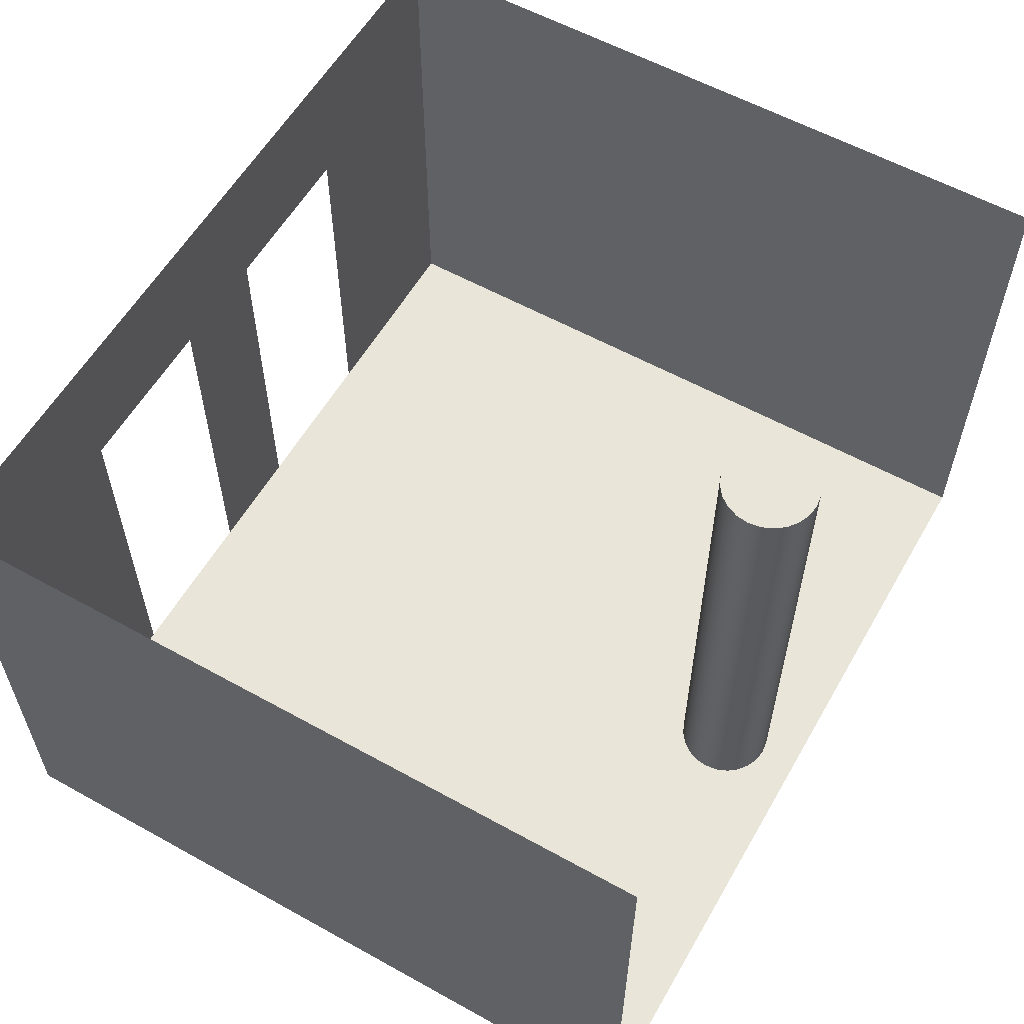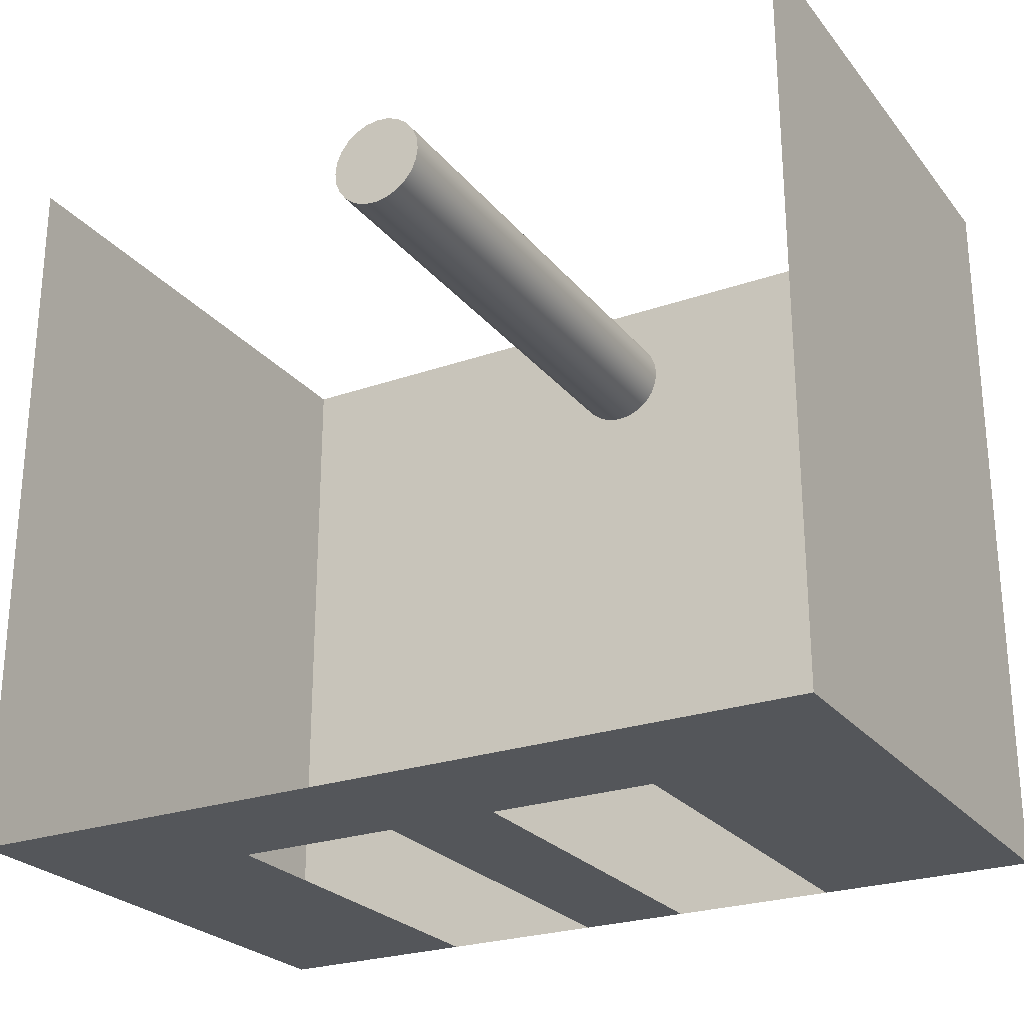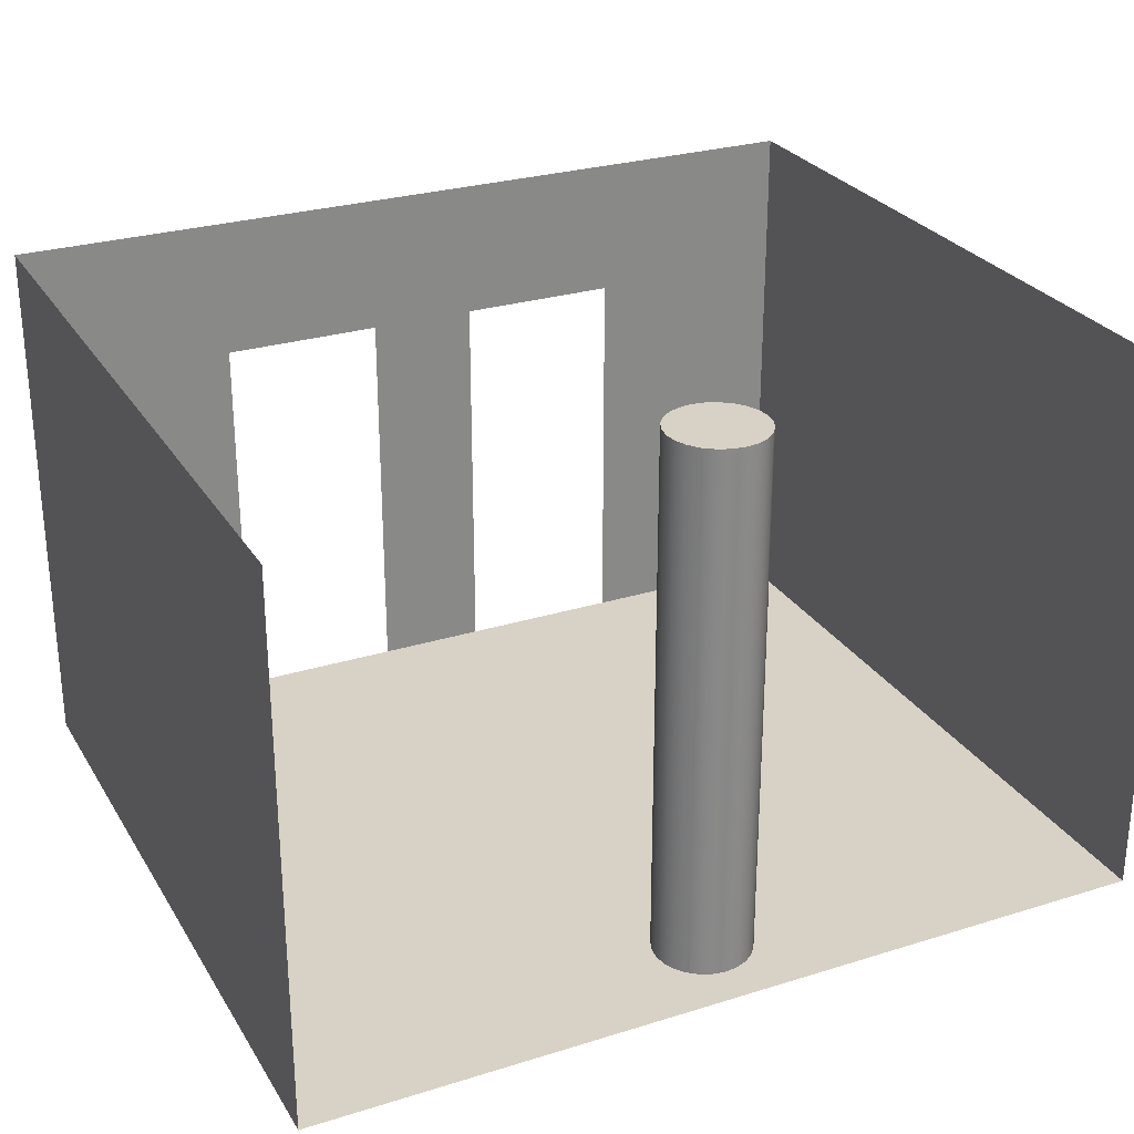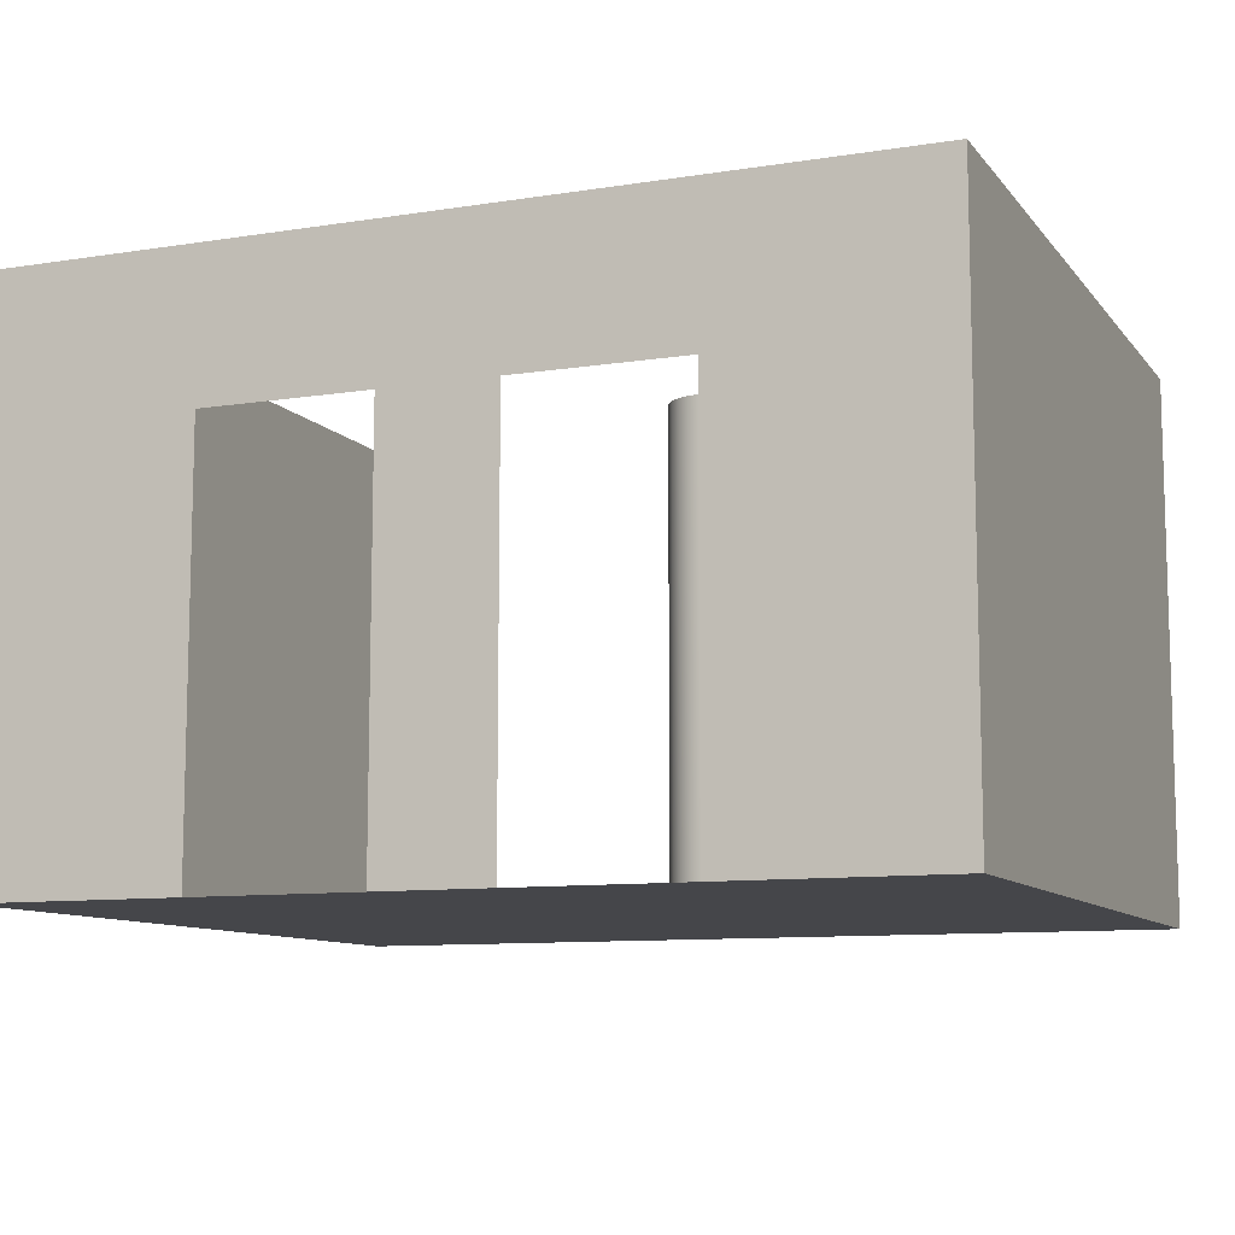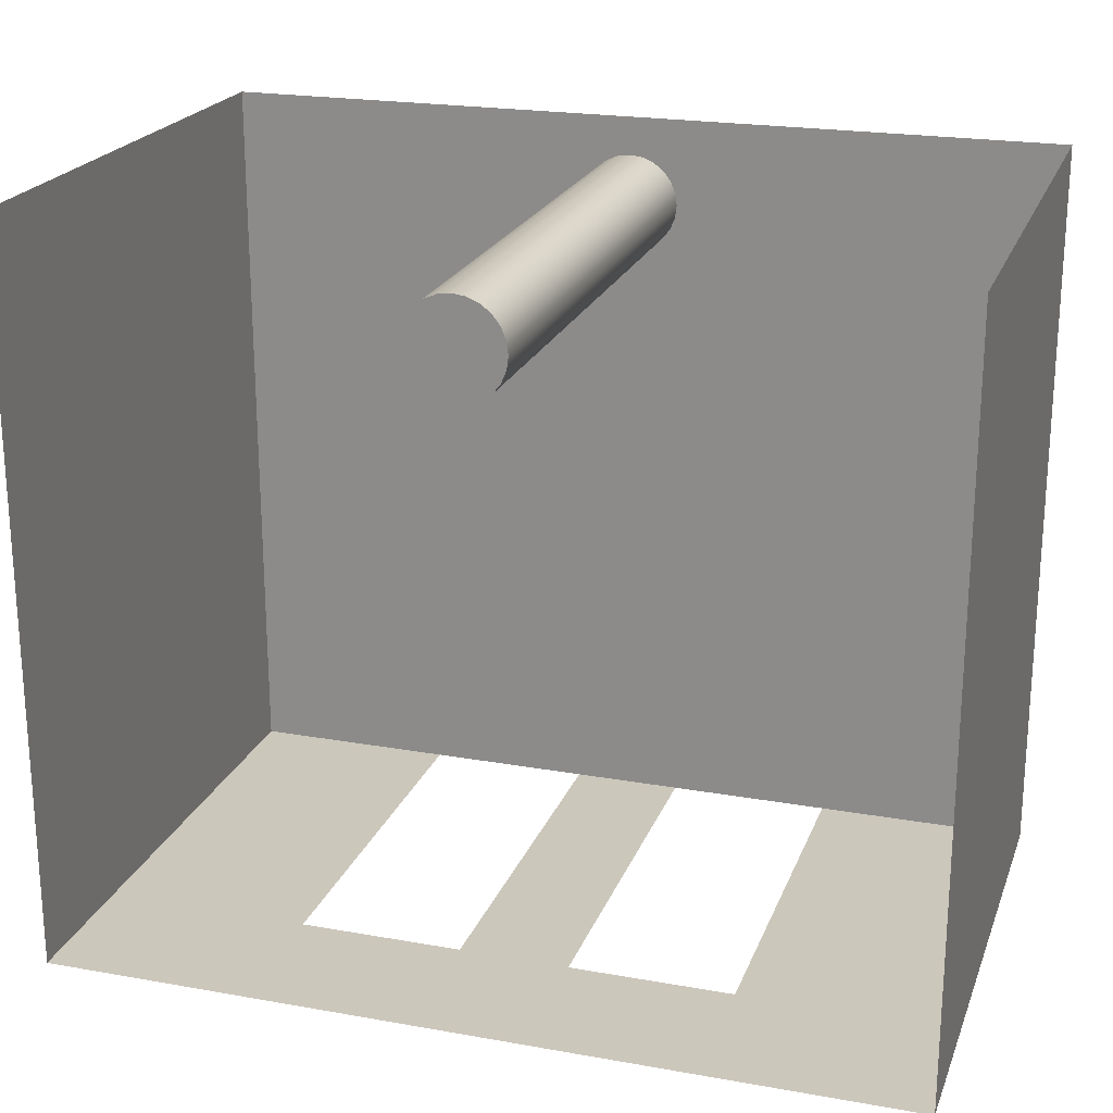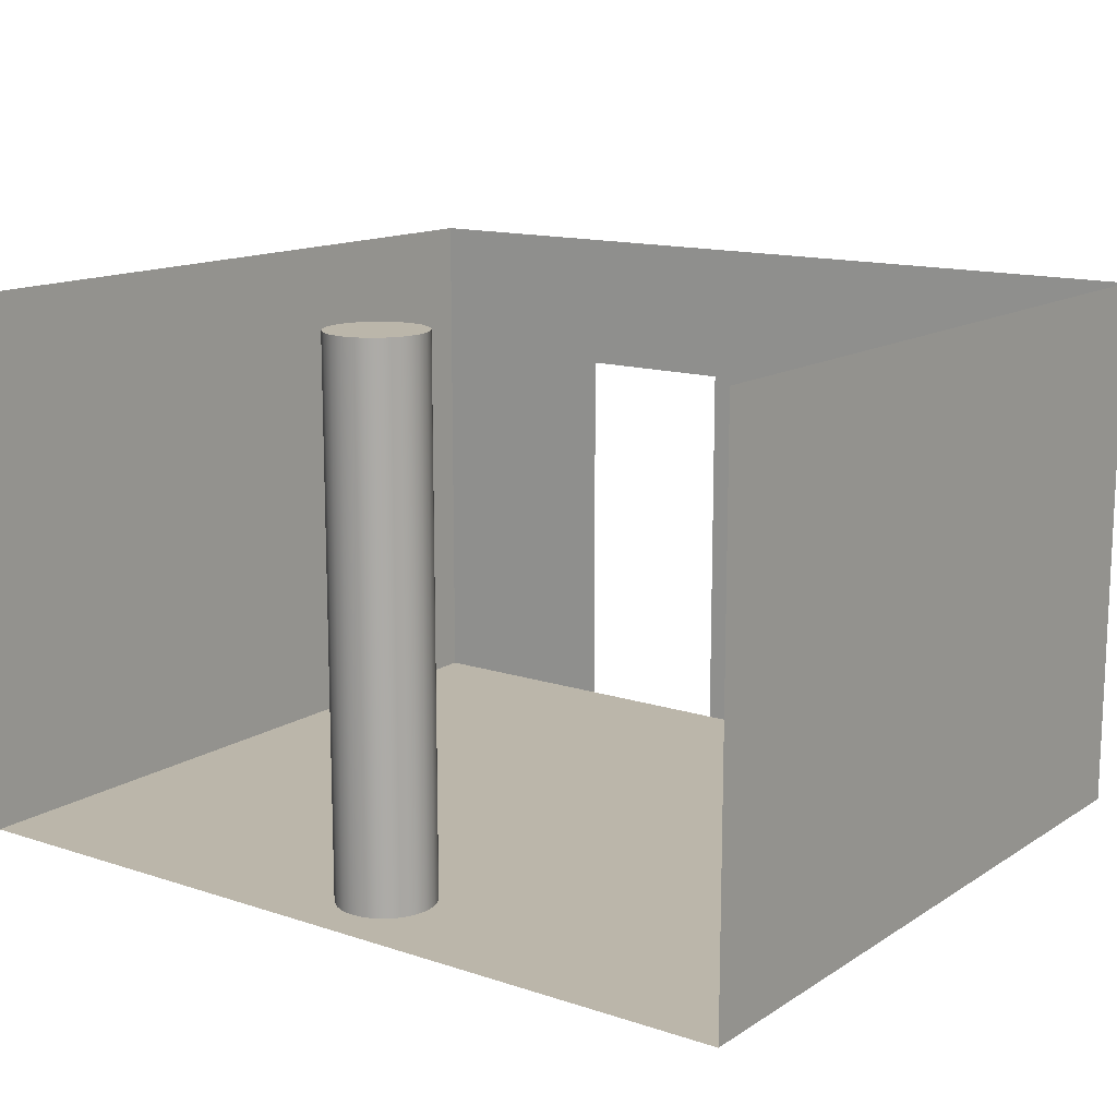
<metadata>
{"format":"obj","ext":"obj","renderer":"f3d","projection":"perspective","resolution":1024,"background":"white","views":[{"elev":58.2,"azim":-60.2,"up":"+Y"},{"elev":-25.2,"azim":-150.6,"up":"+Z"},{"elev":27.4,"azim":-25.5,"up":"+Y"},{"elev":-9.9,"azim":-157.8,"up":"+Y"},{"elev":21.6,"azim":-162.6,"up":"+Z"},{"elev":13.9,"azim":36.1,"up":"+Y"}]}
</metadata>
<code>
g Mesh1 Group1 COM057 Model
v 23.22 6.416 -0.209
v 23.15 3.441 -0.2182
v 23.22 3.441 -0.209
f 1 2 3
v 23.15 6.416 -0.2182
f 2 1 4
f 3 2 1
f 4 1 2
v 23.15 6.416 -0.7418
f 5 4 1
v 23.08 6.416 -0.7147
f 6 4 5
v 23.08 6.416 -0.2453
f 6 7 4
v 23.03 6.416 -0.6716
f 8 7 6
v 23.03 6.416 -0.2884
f 8 9 7
v 22.98 6.416 -0.6155
f 10 9 8
v 22.98 6.416 -0.3445
f 10 11 9
v 22.96 6.416 -0.5501
f 12 11 10
v 22.96 6.416 -0.4099
f 12 13 11
v 22.95 6.416 -0.48
f 13 12 14
f 14 12 13
v 22.95 3.441 -0.48
f 12 15 14
v 22.96 3.441 -0.5501
f 15 12 16
f 14 15 12
v 22.96 3.441 -0.4099
f 17 14 15
f 14 17 13
f 13 17 14
v 22.98 3.441 -0.3445
f 18 13 17
f 13 18 11
f 11 18 13
v 23.03 3.441 -0.2884
f 19 11 18
f 11 19 9
f 9 19 11
f 19 7 9
v 23.08 3.441 -0.2453
f 7 19 20
f 20 19 7
f 9 7 19
f 7 9 8
f 8 9 10
f 9 11 10
f 10 11 12
f 11 13 12
f 10 16 12
v 22.98 3.441 -0.6155
f 16 10 21
f 12 16 10
f 16 12 15
f 21 10 16
f 8 21 10
v 23.03 3.441 -0.6716
f 21 8 22
f 10 21 8
f 22 8 21
v 23.08 3.441 -0.7147
f 8 23 22
f 23 8 6
f 22 23 8
f 6 8 23
f 6 7 8
f 4 7 6
f 7 2 4
f 2 7 20
f 20 7 2
f 4 2 7
f 5 4 6
f 1 4 5
v 23.22 6.416 -0.751
f 5 1 24
f 24 1 5
v 23.29 6.416 -0.2182
f 24 1 25
f 25 1 24
f 3 25 1
v 23.29 3.441 -0.2182
f 25 3 26
f 26 3 25
f 1 25 3
v 23.36 6.416 -0.2453
f 26 27 25
v 23.36 3.441 -0.2453
f 27 26 28
f 28 26 27
f 25 27 26
v 23.29 6.416 -0.7418
f 29 25 27
f 24 25 29
f 29 25 24
f 27 25 29
v 23.36 6.416 -0.7147
f 29 27 30
f 30 27 29
v 23.41 6.416 -0.2884
f 30 27 31
f 31 27 30
f 28 31 27
v 23.41 3.441 -0.2884
f 31 28 32
f 32 28 31
f 27 31 28
v 23.45 3.441 -0.3445
f 33 31 32
v 23.45 6.416 -0.3445
f 31 33 34
f 32 31 33
f 34 33 31
v 23.48 3.441 -0.4099
f 35 34 33
v 23.48 6.416 -0.4099
f 34 35 36
f 33 34 35
f 36 35 34
v 23.49 3.441 -0.48
f 37 36 35
v 23.49 6.416 -0.48
f 36 37 38
f 35 36 37
f 38 37 36
v 23.48 3.441 -0.5501
f 39 38 37
v 23.48 6.416 -0.5501
f 38 39 40
f 37 38 39
f 40 39 38
v 23.45 3.441 -0.6155
f 41 40 39
v 23.45 6.416 -0.6155
f 40 41 42
f 39 40 41
f 42 41 40
v 23.41 3.441 -0.6716
f 43 42 41
v 23.41 6.416 -0.6716
f 42 43 44
f 41 42 43
f 44 43 42
v 23.36 3.441 -0.7147
f 45 44 43
f 44 45 30
f 43 44 45
f 30 45 44
f 45 29 30
v 23.29 3.441 -0.7418
f 29 45 46
f 46 45 29
f 30 29 45
f 46 24 29
v 23.22 3.441 -0.751
f 24 46 47
f 47 46 24
f 29 24 46
f 47 5 24
v 23.15 3.441 -0.7418
f 5 47 48
f 48 47 5
f 24 5 47
f 23 5 48
f 5 23 6
f 48 5 23
f 6 23 5
f 30 31 44
f 44 31 30
f 44 31 34
f 34 31 44
f 44 34 42
f 42 34 44
f 42 34 36
f 36 34 42
f 42 36 40
f 40 36 42
f 40 36 38
f 38 36 40
f 18 11 19
f 17 13 18
f 15 14 17
g Mesh2 Group1 COM057 Model
l 2 3
l 20 2
l 19 20
l 18 19
l 17 18
l 15 17
l 16 15
l 21 16
l 22 21
l 23 22
l 48 23
l 47 48
l 46 47
l 45 46
l 43 45
l 41 43
l 39 41
l 37 39
l 35 37
l 33 35
l 32 33
l 28 32
l 26 28
l 3 26
g Mesh3 Group1 COM057 Model
l 4 1
l 7 4
l 9 7
l 11 9
l 13 11
l 14 13
l 12 14
l 10 12
l 8 10
l 6 8
l 5 6
l 24 5
l 29 24
l 30 29
l 44 30
l 42 44
l 40 42
l 38 40
l 36 38
l 34 36
l 31 34
l 27 31
l 25 27
l 1 25
g Mesh4 COM057 Model
v 25.56 6.444 -4.096
v 24.42 3.441 -4.096
v 25.56 3.441 -4.096
f 49 50 51
v 24.42 5.656 -4.096
f 50 49 52
f 51 50 49
v 25.56 3.441 0.005484
f 50 53 51
v 23.5 3.441 -4.096
f 54 53 50
v 22.89 3.441 -4.096
f 55 53 54
v 21.98 3.441 -4.096
f 56 53 55
v 20.8 3.441 -4.096
f 57 53 56
v 20.8 3.441 0.005484
f 53 57 58
f 58 57 53
v 20.8 6.444 -4.096
f 59 58 57
v 20.8 6.444 0.005484
f 58 59 60
f 60 59 58
f 57 58 59
v 21.98 5.656 -4.096
f 57 61 59
f 61 57 56
f 56 57 61
f 56 53 57
f 55 53 56
f 54 53 55
f 50 53 54
f 51 53 50
f 53 49 51
v 25.56 6.444 0.005484
f 49 53 62
f 62 53 49
f 51 49 53
v 23.5 5.656 -4.096
f 63 55 54
v 22.89 5.656 -4.096
f 55 63 64
f 54 55 63
f 64 63 55
f 63 49 64
f 52 49 63
f 52 49 50
f 63 49 52
f 64 49 63
f 64 49 61
f 61 49 64
f 59 61 49
f 59 61 57
f 49 61 59
g Mesh5 COM057 Model
l 51 49
l 50 51
l 52 50
l 63 52
l 54 63
l 55 54
l 55 64
l 56 55
l 57 56
l 57 59
l 58 57
l 58 60
l 53 58
l 51 53
l 53 62
l 49 62
l 59 49
l 60 59
l 61 56
l 61 64
l 54 50

</code>
